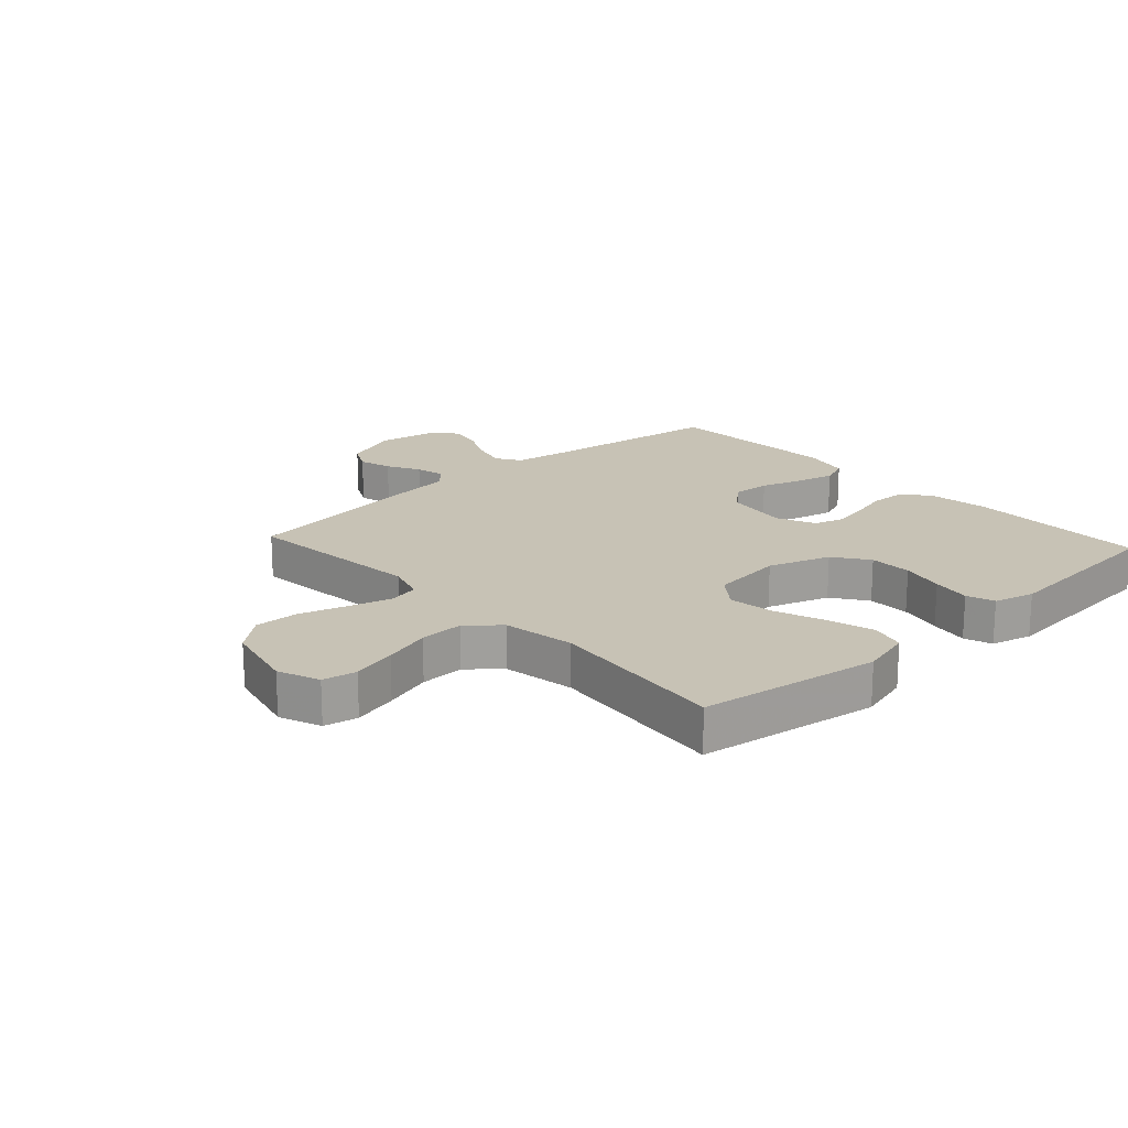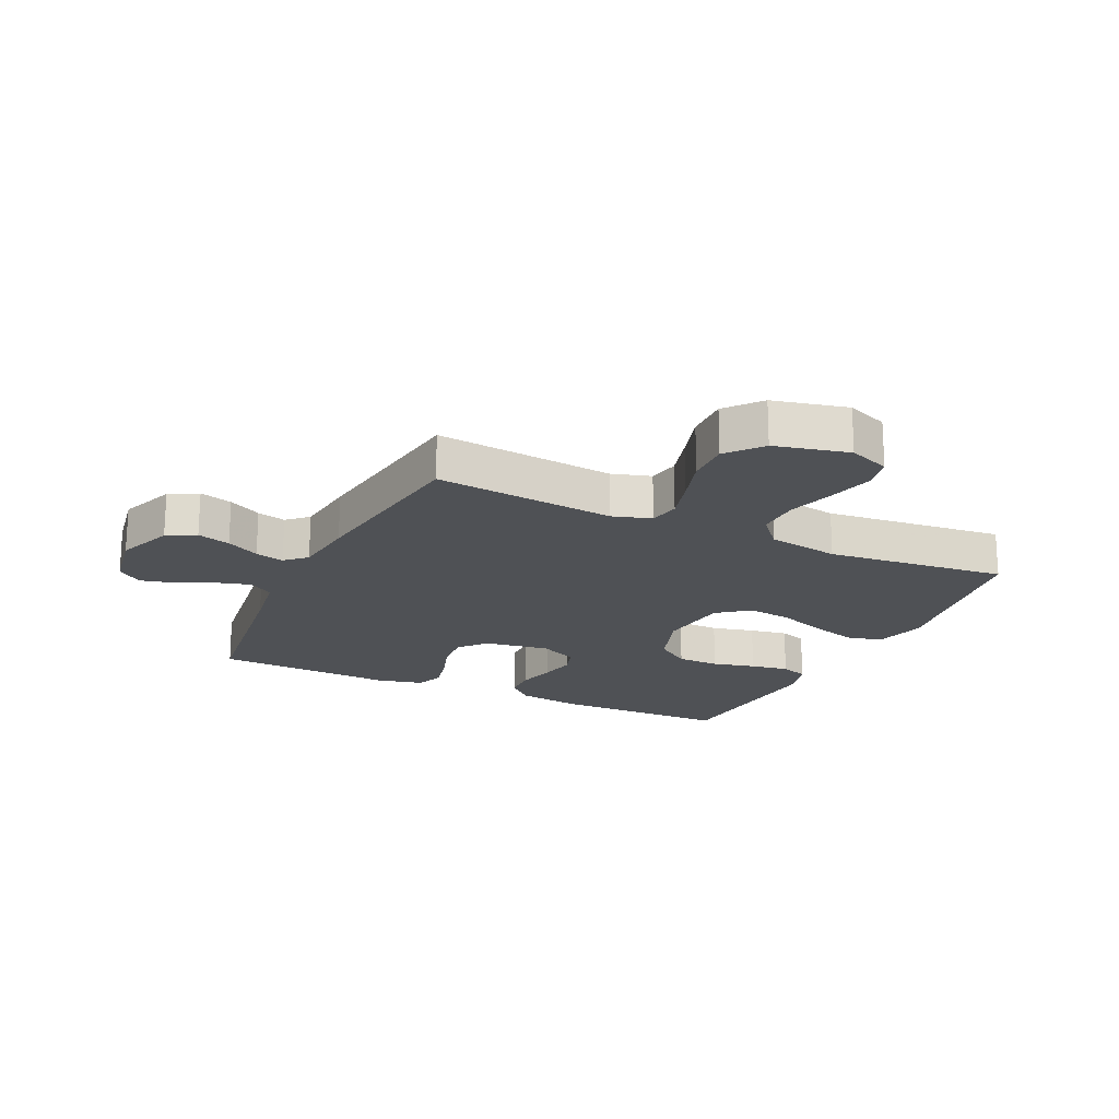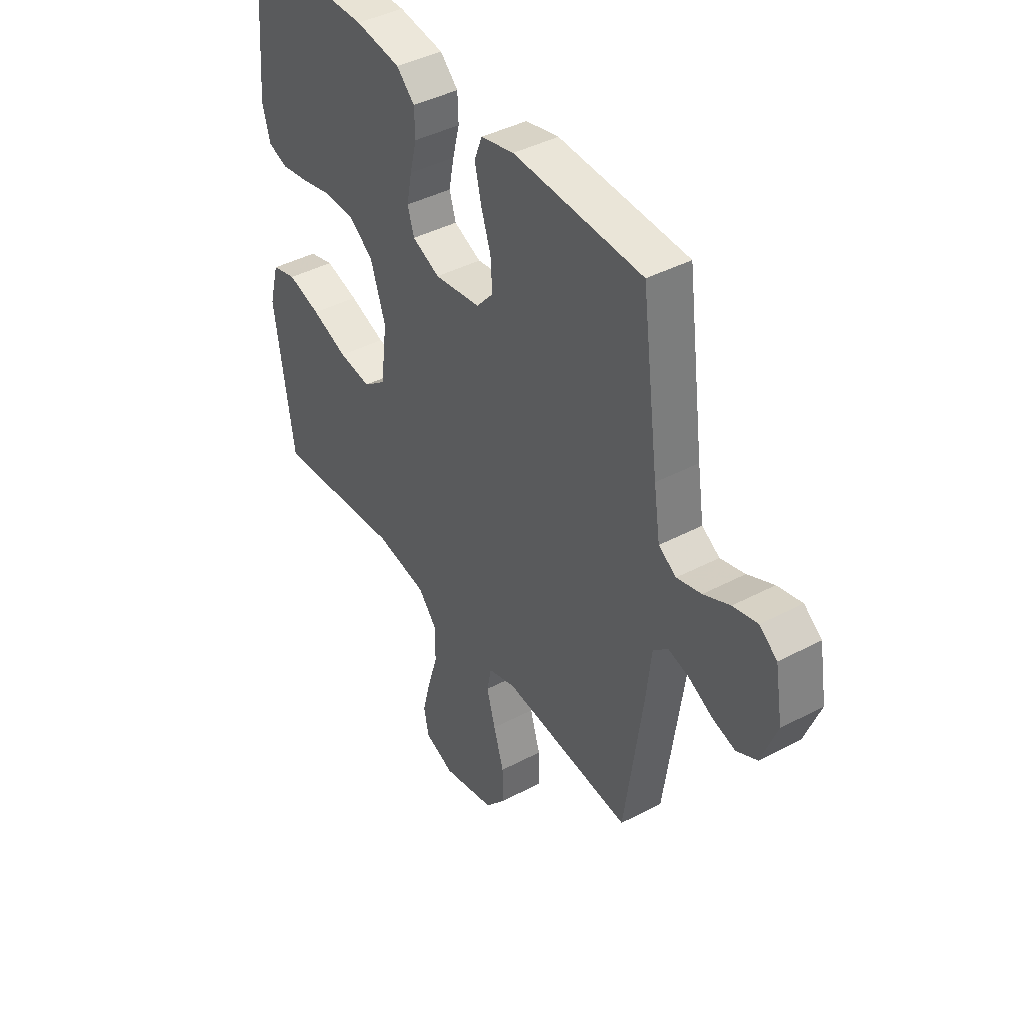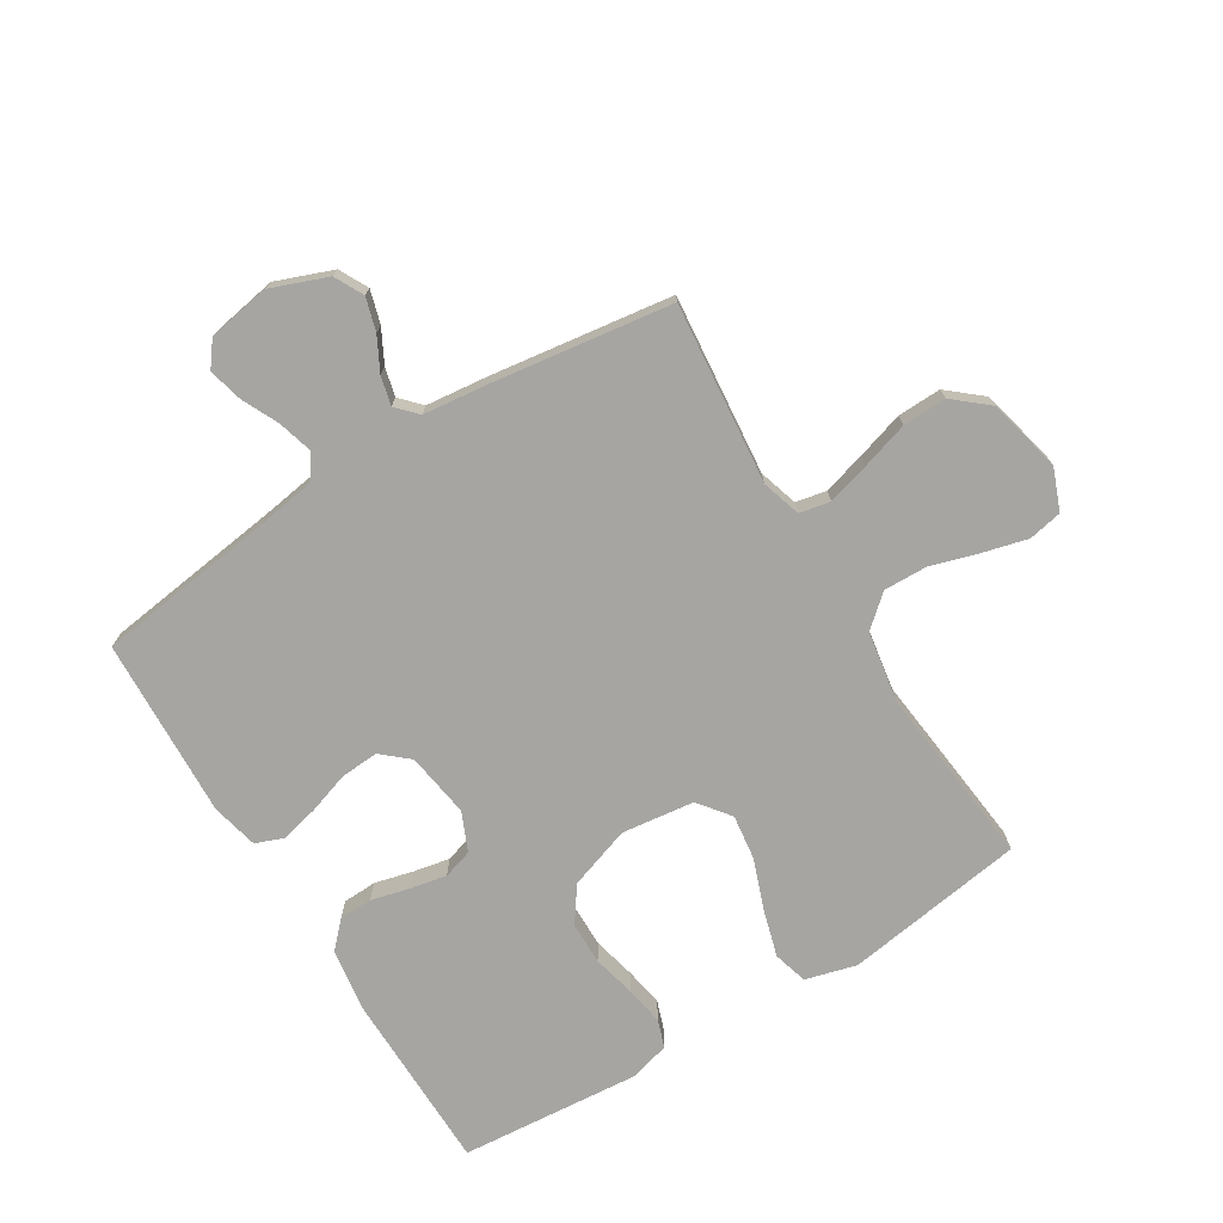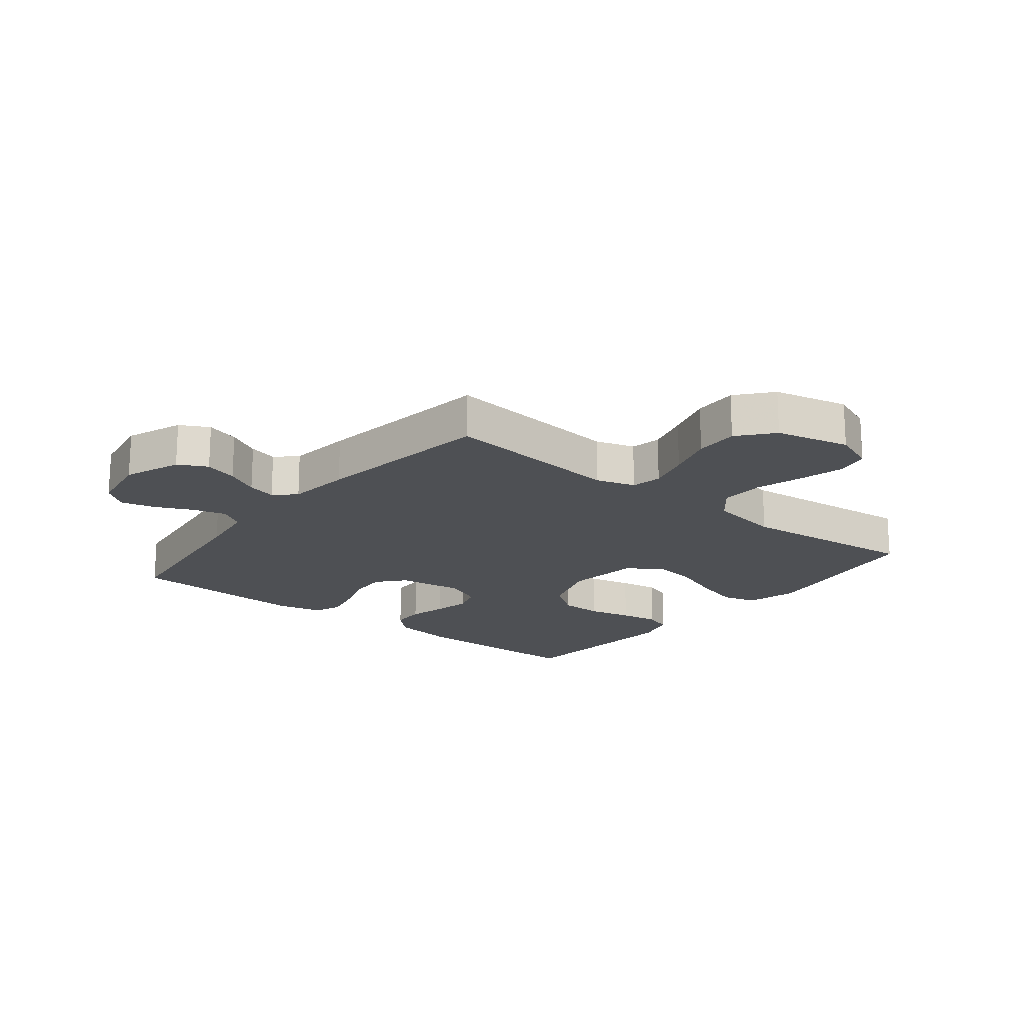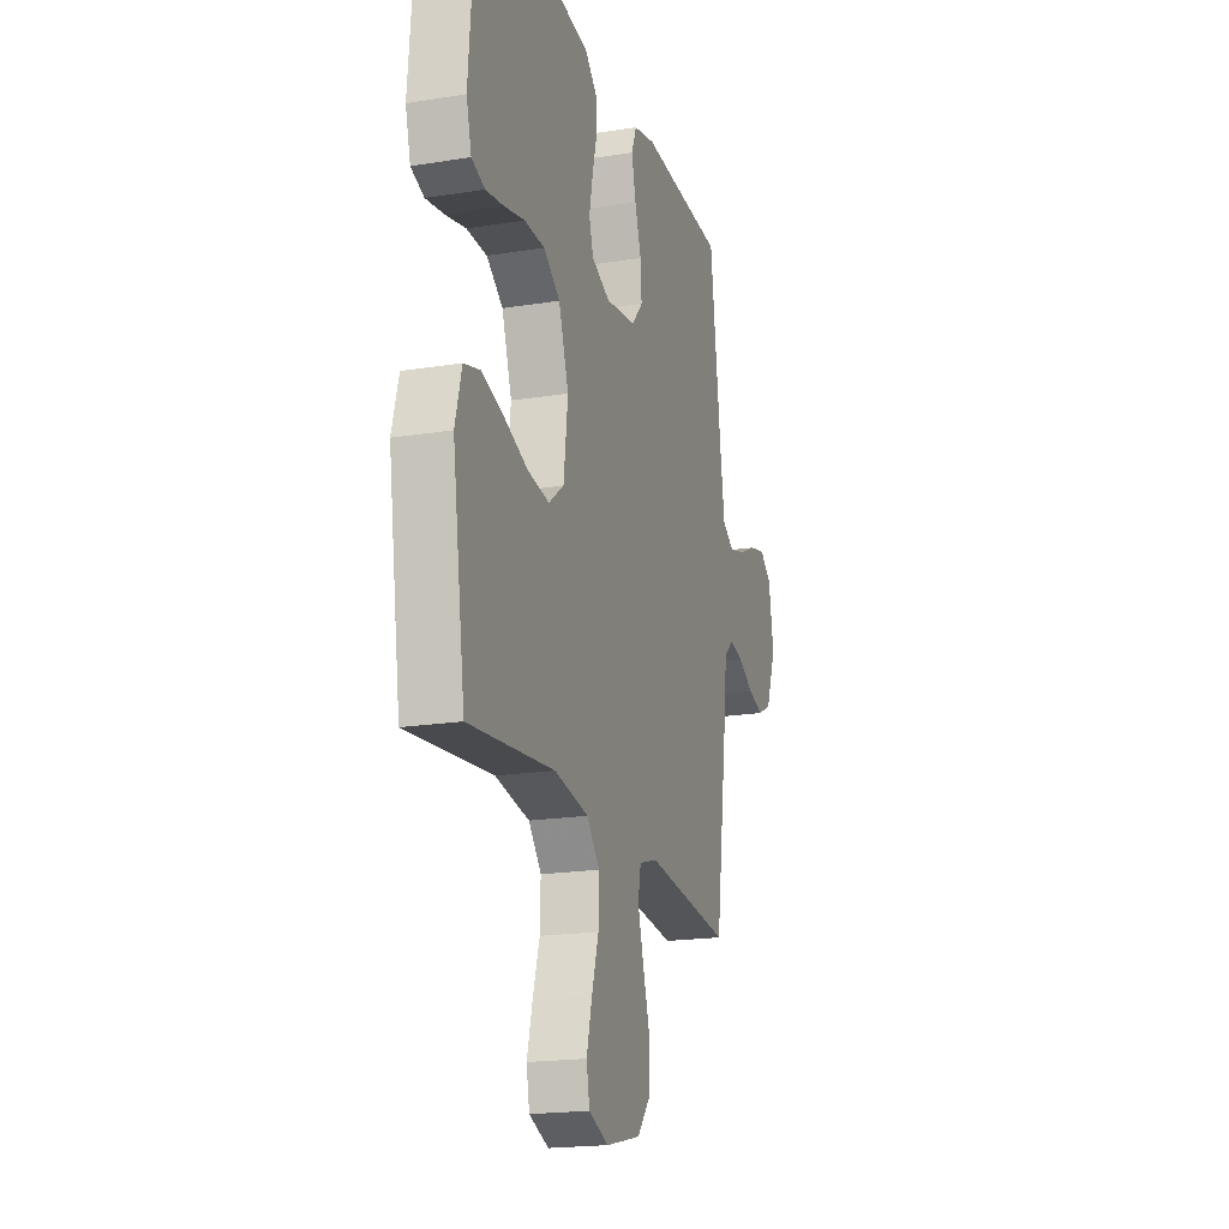
<metadata>
{"format":"obj","ext":"obj","renderer":"f3d","projection":"perspective","resolution":1024,"background":"white","views":[{"elev":19.0,"azim":-132.5,"up":"+Y"},{"elev":-19.5,"azim":154.7,"up":"+Y"},{"elev":41.8,"azim":57.5,"up":"+Z"},{"elev":-73.8,"azim":121.6,"up":"+Y"},{"elev":-18.6,"azim":141.3,"up":"+Y"},{"elev":-19.2,"azim":-73.2,"up":"+Z"}]}
</metadata>
<code>
v 0.5 0.07 0.5
v 0.54 0.07 0.2
v 0.555 0.07 0.102
v 0.596 0.07 0.076
v 0.653 0.07 0.092
v 0.714 0.07 0.121
v 0.771 0.07 0.135
v 0.812 0.07 0.104
v 0.83 0.07 0
v 0.794 0.07 -0.094
v 0.746 0.07 -0.119
v 0.691 0.07 -0.103
v 0.636 0.07 -0.074
v 0.588 0.07 -0.062
v 0.554 0.07 -0.094
v 0.542 0.07 -0.2
v 0.5 0.07 -0.5
v 0.2 0.07 -0.47
v 0.135 0.07 -0.49
v 0.125 0.07 -0.541
v 0.145 0.07 -0.612
v 0.169 0.07 -0.69
v 0.171 0.07 -0.763
v 0.123 0.07 -0.82
v 0 0.07 -0.849
v -0.069 0.07 -0.822
v -0.08 0.07 -0.766
v -0.061 0.07 -0.692
v -0.037 0.07 -0.613
v -0.035 0.07 -0.54
v -0.08 0.07 -0.488
v -0.2 0.07 -0.468
v -0.5 0.07 -0.5
v -0.545 0.07 -0.2
v -0.522 0.07 -0.115
v -0.465 0.07 -0.099
v -0.388 0.07 -0.121
v -0.304 0.07 -0.152
v -0.229 0.07 -0.162
v -0.176 0.07 -0.121
v -0.161 0.07 0
v -0.196 0.07 0.103
v -0.254 0.07 0.144
v -0.325 0.07 0.145
v -0.397 0.07 0.128
v -0.461 0.07 0.117
v -0.507 0.07 0.133
v -0.525 0.07 0.2
v -0.5 0.07 0.5
v -0.2 0.07 0.504
v -0.095 0.07 0.489
v -0.053 0.07 0.449
v -0.051 0.07 0.393
v -0.067 0.07 0.33
v -0.079 0.07 0.269
v -0.064 0.07 0.22
v 0 0.07 0.192
v 0.108 0.07 0.208
v 0.147 0.07 0.253
v 0.143 0.07 0.316
v 0.12 0.07 0.385
v 0.105 0.07 0.449
v 0.123 0.07 0.495
v 0.2 0.07 0.513
v 0.5 0 0.5
v 0.54 0 0.2
v 0.555 0 0.102
v 0.596 0 0.076
v 0.653 0 0.092
v 0.714 0 0.121
v 0.771 0 0.135
v 0.812 0 0.104
v 0.83 0 0
v 0.794 0 -0.094
v 0.746 0 -0.119
v 0.691 0 -0.103
v 0.636 0 -0.074
v 0.588 0 -0.062
v 0.554 0 -0.094
v 0.542 0 -0.2
v 0.5 0 -0.5
v 0.2 0 -0.47
v 0.135 0 -0.49
v 0.125 0 -0.541
v 0.145 0 -0.612
v 0.169 0 -0.69
v 0.171 0 -0.763
v 0.123 0 -0.82
v 0 0 -0.849
v -0.069 0 -0.822
v -0.08 0 -0.766
v -0.061 0 -0.692
v -0.037 0 -0.613
v -0.035 0 -0.54
v -0.08 0 -0.488
v -0.2 0 -0.468
v -0.5 0 -0.5
v -0.545 0 -0.2
v -0.522 0 -0.115
v -0.465 0 -0.099
v -0.388 0 -0.121
v -0.304 0 -0.152
v -0.229 0 -0.162
v -0.176 0 -0.121
v -0.161 0 0
v -0.196 0 0.103
v -0.254 0 0.144
v -0.325 0 0.145
v -0.397 0 0.128
v -0.461 0 0.117
v -0.507 0 0.133
v -0.525 0 0.2
v -0.5 0 0.5
v -0.2 0 0.504
v -0.095 0 0.489
v -0.053 0 0.449
v -0.051 0 0.393
v -0.067 0 0.33
v -0.079 0 0.269
v -0.064 0 0.22
v 0 0 0.192
v 0.108 0 0.208
v 0.147 0 0.253
v 0.143 0 0.316
v 0.12 0 0.385
v 0.105 0 0.449
v 0.123 0 0.495
v 0.2 0 0.513
f 64 1 2
f 63 64 2
f 62 63 2
f 61 62 2
f 60 61 2
f 59 60 2 3
f 58 59 3 4
f 57 58 4
f 52 53 54
f 51 52 54
f 50 51 54
f 49 50 54
f 48 49 54
f 47 48 54
f 46 47 54
f 45 46 54
f 44 45 54
f 43 44 54 55
f 42 43 55 56
f 36 37 38
f 35 36 38
f 34 35 38
f 33 34 38
f 32 33 38
f 31 32 38 39
f 30 31 39 40
f 27 28 29
f 26 27 29
f 25 26 29
f 24 25 29
f 23 24 29
f 22 23 29
f 21 22 29
f 20 21 29 30
f 30 40 41
f 20 30 41
f 19 20 41
f 15 16 17 18
f 11 12 13
f 10 11 13
f 9 10 13
f 8 9 13
f 7 8 13
f 6 7 13
f 5 6 13
f 4 5 13 14
f 57 4 14 15
f 42 56 57
f 41 42 57
f 19 41 57
f 18 19 57
f 15 18 57
f 66 65 128
f 66 128 127
f 66 127 126
f 66 126 125
f 66 125 124
f 67 66 124 123
f 68 67 123 122
f 68 122 121
f 118 117 116
f 118 116 115
f 118 115 114
f 118 114 113
f 118 113 112
f 118 112 111
f 118 111 110
f 118 110 109
f 118 109 108
f 119 118 108 107
f 120 119 107 106
f 102 101 100
f 102 100 99
f 102 99 98
f 102 98 97
f 102 97 96
f 103 102 96 95
f 104 103 95 94
f 93 92 91
f 93 91 90
f 93 90 89
f 93 89 88
f 93 88 87
f 93 87 86
f 93 86 85
f 94 93 85 84
f 105 104 94
f 105 94 84
f 105 84 83
f 82 81 80 79
f 77 76 75
f 77 75 74
f 77 74 73
f 77 73 72
f 77 72 71
f 77 71 70
f 77 70 69
f 78 77 69 68
f 79 78 68 121
f 121 120 106
f 121 106 105
f 121 105 83
f 121 83 82
f 121 82 79
f 1 65 66 2
f 2 66 67 3
f 3 67 68 4
f 4 68 69 5
f 5 69 70 6
f 6 70 71 7
f 7 71 72 8
f 8 72 73 9
f 9 73 74 10
f 10 74 75 11
f 11 75 76 12
f 12 76 77 13
f 13 77 78 14
f 14 78 79 15
f 15 79 80 16
f 16 80 81 17
f 17 81 82 18
f 18 82 83 19
f 19 83 84 20
f 20 84 85 21
f 21 85 86 22
f 22 86 87 23
f 23 87 88 24
f 24 88 89 25
f 25 89 90 26
f 26 90 91 27
f 27 91 92 28
f 28 92 93 29
f 29 93 94 30
f 30 94 95 31
f 31 95 96 32
f 32 96 97 33
f 33 97 98 34
f 34 98 99 35
f 35 99 100 36
f 36 100 101 37
f 37 101 102 38
f 38 102 103 39
f 39 103 104 40
f 40 104 105 41
f 41 105 106 42
f 42 106 107 43
f 43 107 108 44
f 44 108 109 45
f 45 109 110 46
f 46 110 111 47
f 47 111 112 48
f 48 112 113 49
f 49 113 114 50
f 50 114 115 51
f 51 115 116 52
f 52 116 117 53
f 53 117 118 54
f 54 118 119 55
f 55 119 120 56
f 56 120 121 57
f 57 121 122 58
f 58 122 123 59
f 59 123 124 60
f 60 124 125 61
f 61 125 126 62
f 62 126 127 63
f 63 127 128 64
f 64 128 65 1

</code>
